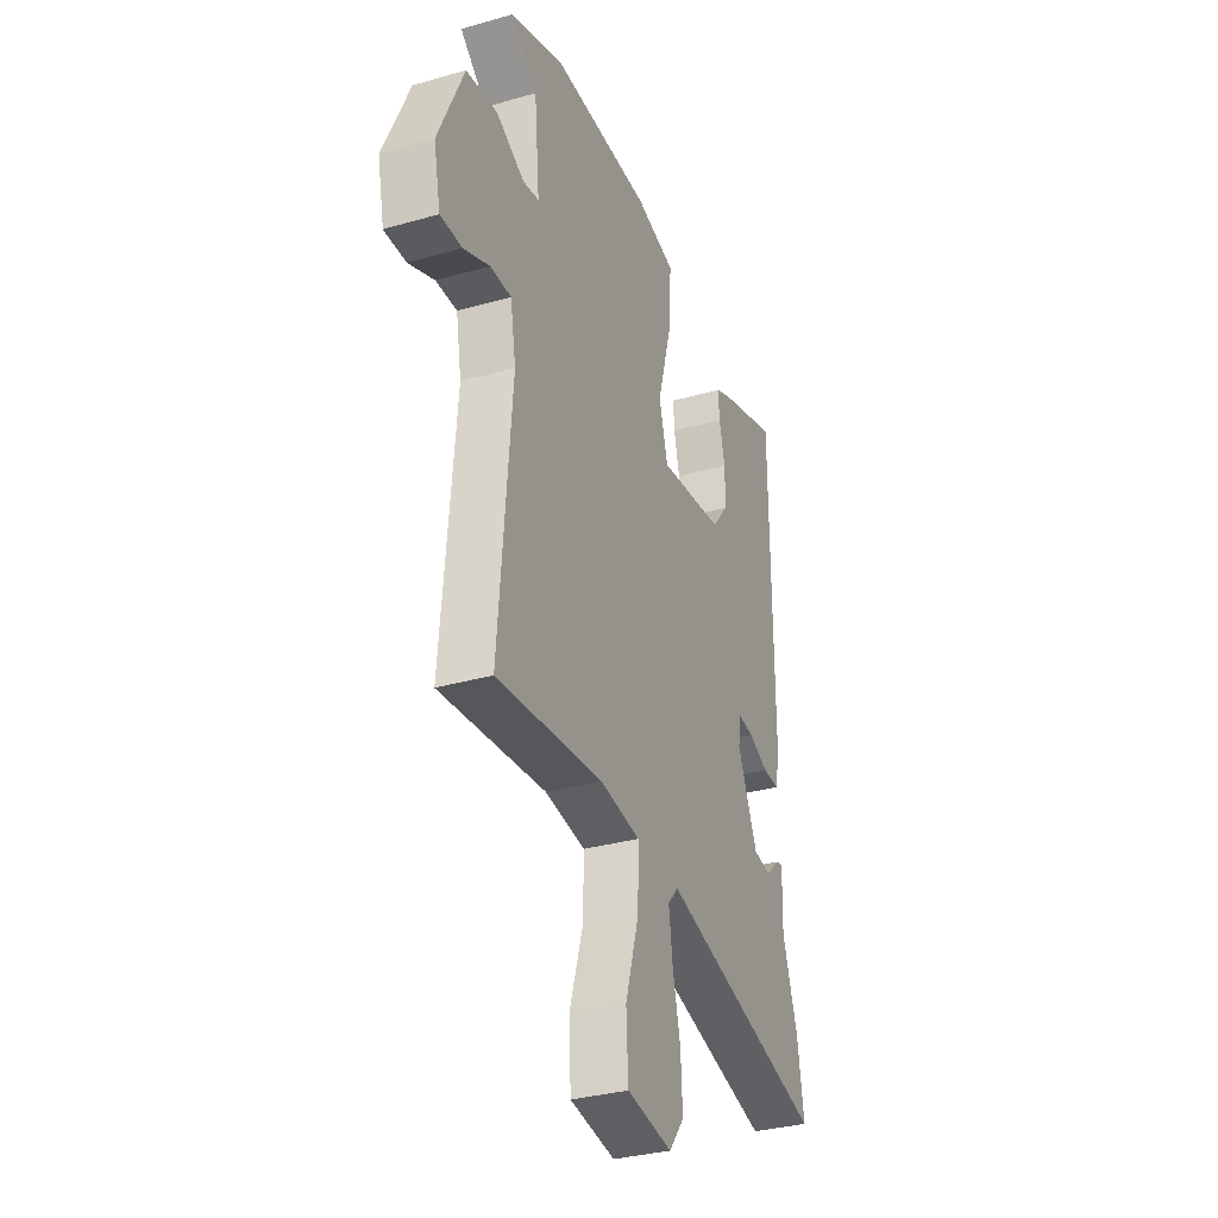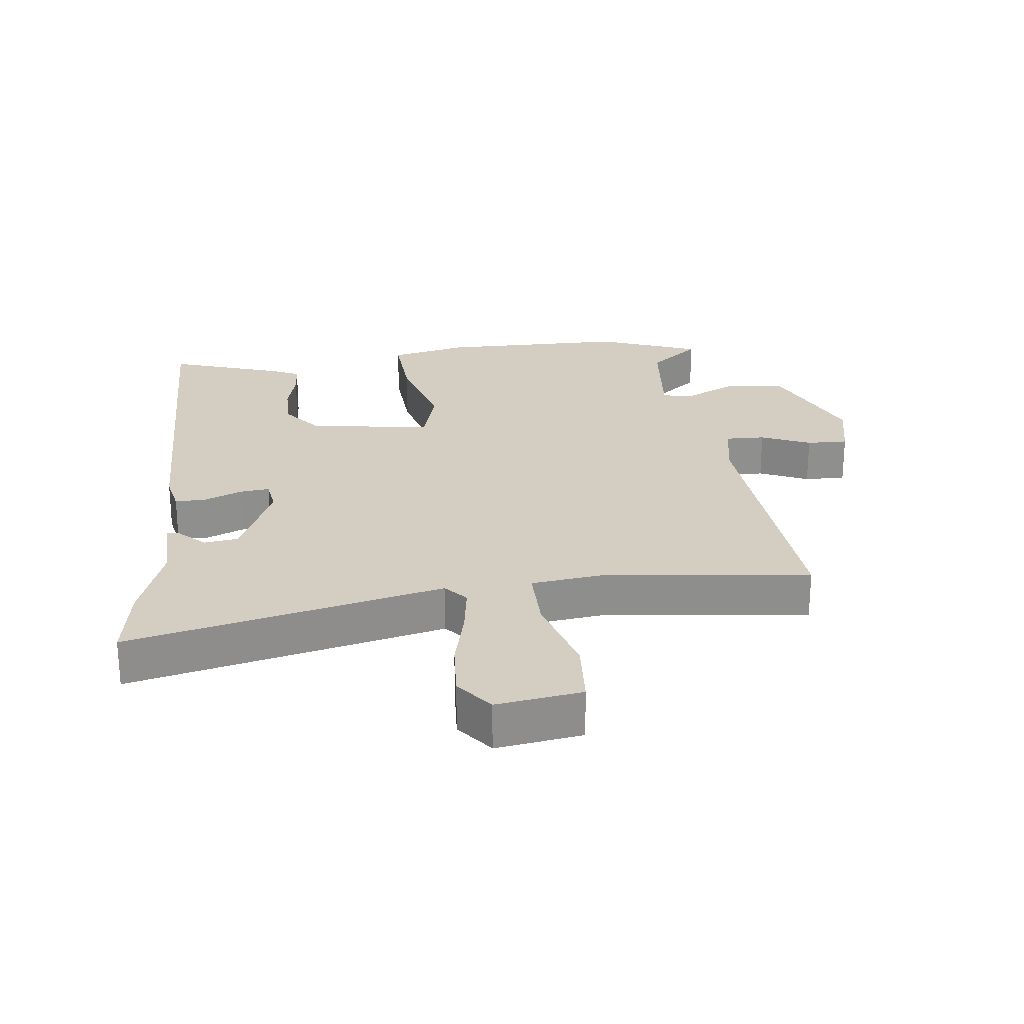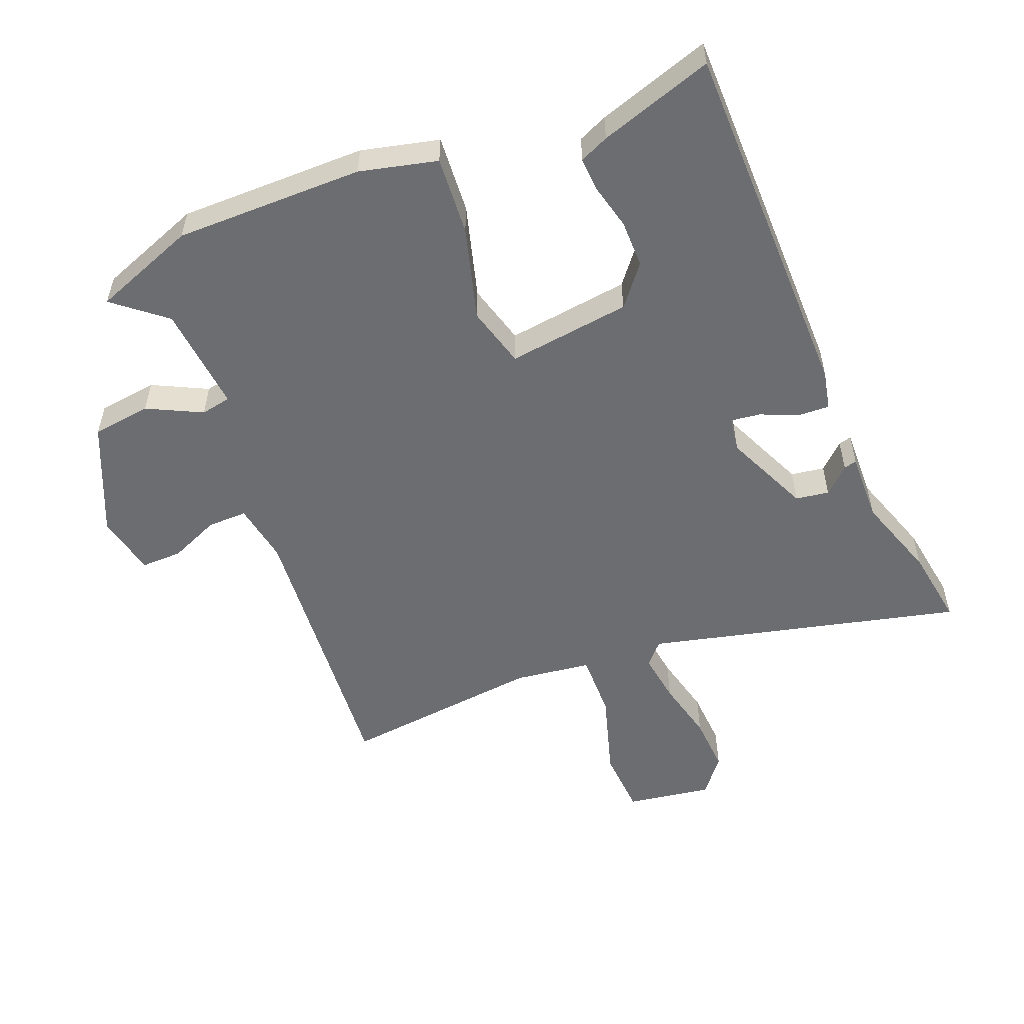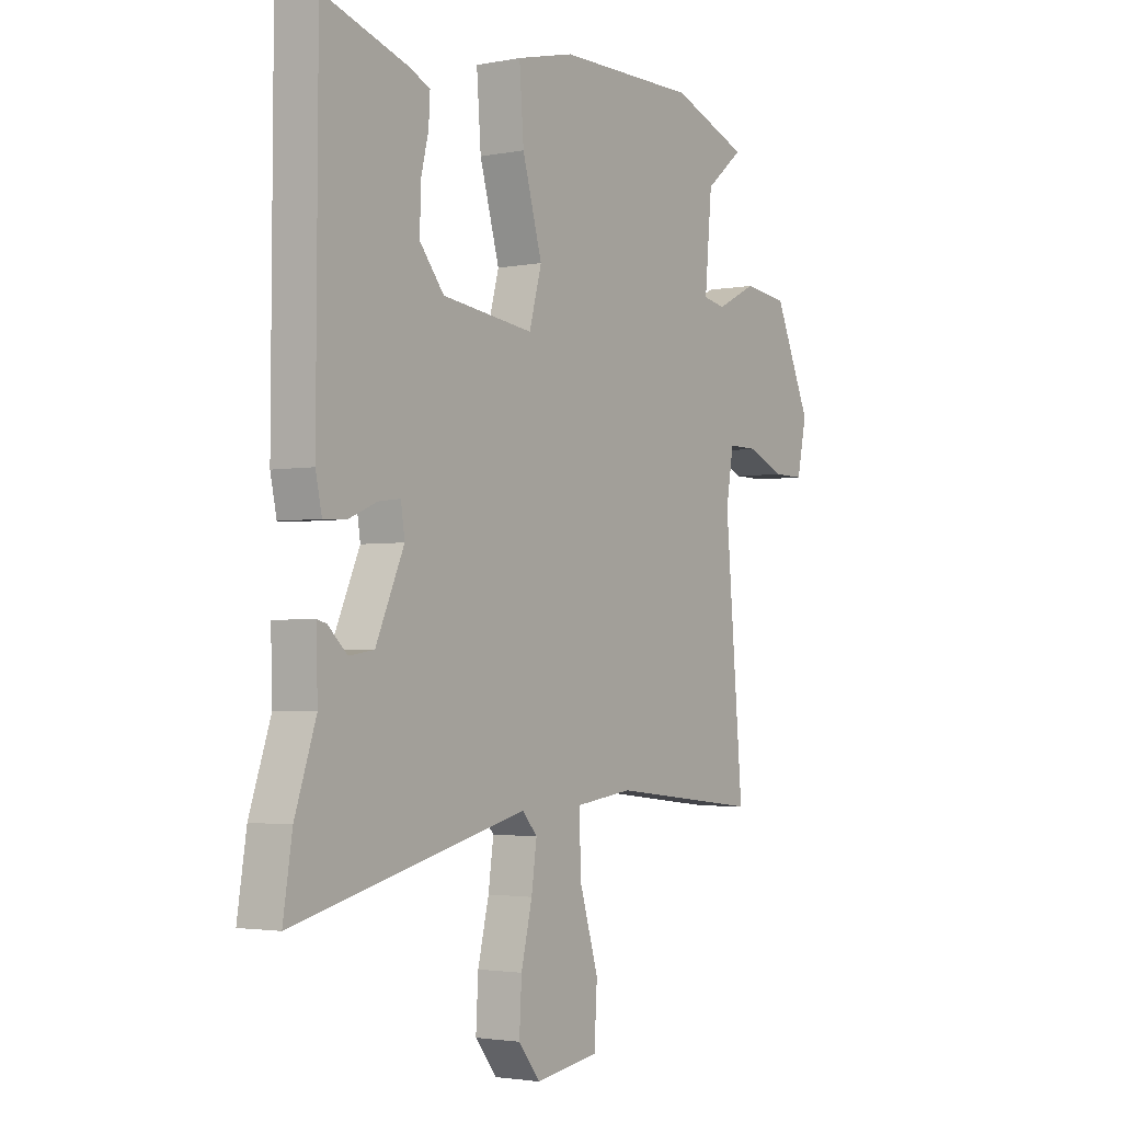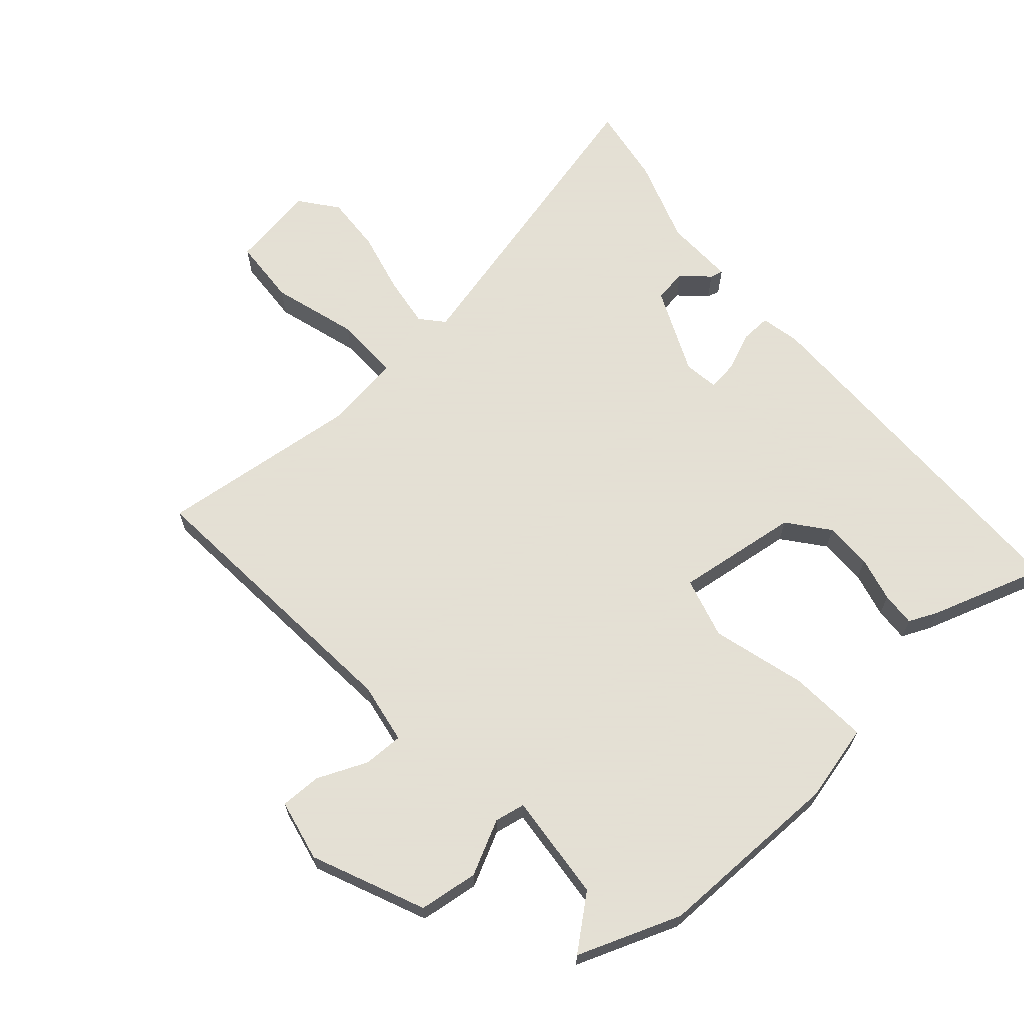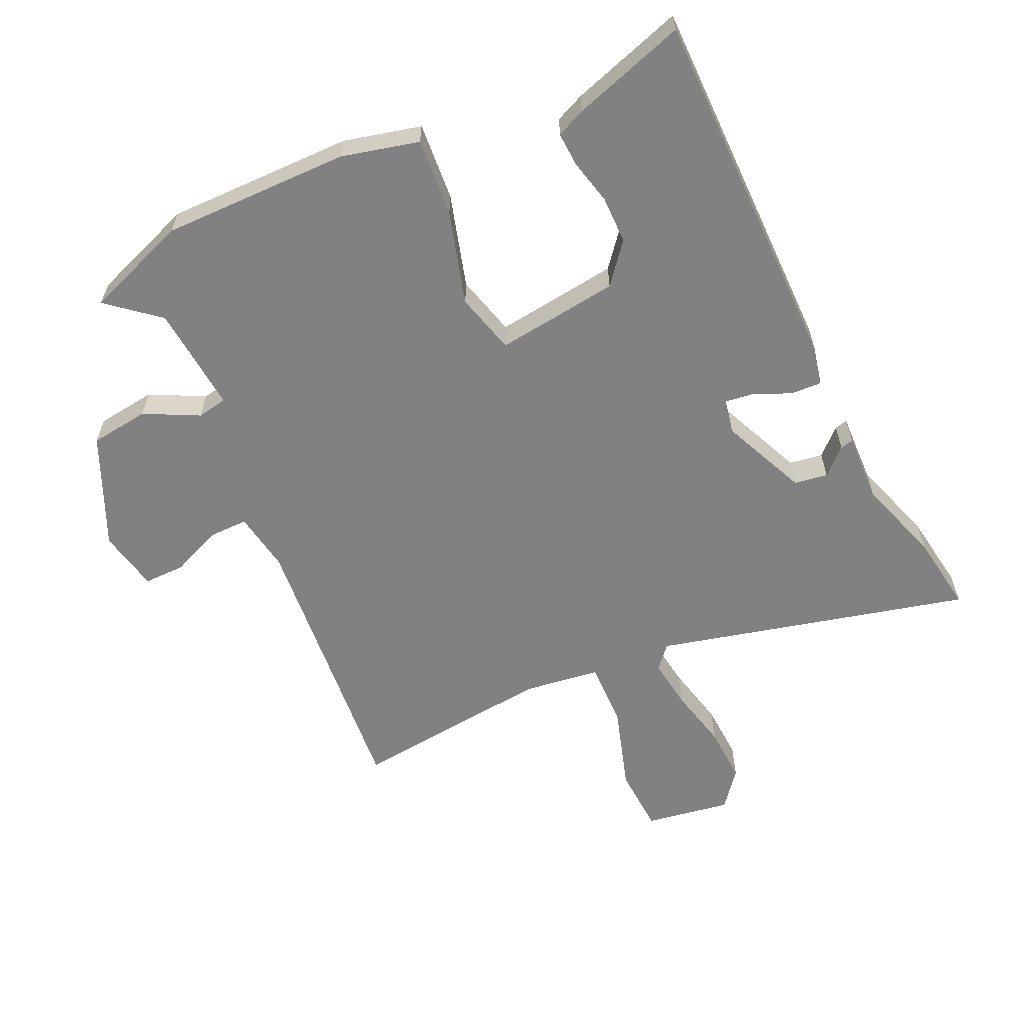
<metadata>
{"format":"obj","ext":"obj","renderer":"f3d","projection":"perspective","resolution":1024,"background":"white","views":[{"elev":-33.0,"azim":-68.5,"up":"+Z"},{"elev":25.2,"azim":173.7,"up":"+Y"},{"elev":-54.0,"azim":21.9,"up":"+Y"},{"elev":-2.6,"azim":124.1,"up":"+Z"},{"elev":66.2,"azim":-41.3,"up":"+Y"},{"elev":-60.5,"azim":24.6,"up":"+Y"}]}
</metadata>
<code>
v -0.539 0.07 -0.495
v -0.501 0.07 -0.051
v -0.517 0.07 0.043
v -0.579 0.07 0.042
v -0.656 0.07 0.009
v -0.72 0.07 0.008
v -0.74 0.07 0.104
v -0.664 0.07 0.277
v -0.572 0.07 0.289
v -0.488 0.07 0.247
v -0.441 0.07 0.256
v -0.456 0.07 0.422
v -0.535 0.07 0.487
v -0.375 0.07 0.547
v -0.083 0.07 0.546
v 0.037 0.07 0.517
v 0.028 0.07 0.395
v -0.013 0.07 0.25
v 0.013 0.07 0.155
v 0.204 0.07 0.18
v 0.254 0.07 0.242
v 0.254 0.07 0.316
v 0.237 0.07 0.386
v 0.234 0.07 0.439
v 0.279 0.07 0.459
v 0.455 0.07 0.516
v 0.458 0.07 -0.055
v 0.445 0.07 -0.116
v 0.397 0.07 -0.114
v 0.338 0.07 -0.089
v 0.292 0.07 -0.083
v 0.284 0.07 -0.137
v 0.343 0.07 -0.27
v 0.395 0.07 -0.278
v 0.435 0.07 -0.24
v 0.455 0.07 -0.235
v 0.452 0.07 -0.344
v 0.496 0.07 -0.475
v 0.515 0.07 -0.597
v 0.028 0.07 -0.478
v -0.003 0.07 -0.513
v 0.008 0.07 -0.592
v 0.031 0.07 -0.689
v 0.036 0.07 -0.778
v -0.009 0.07 -0.835
v -0.142 0.07 -0.814
v -0.148 0.07 -0.71
v -0.108 0.07 -0.578
v -0.106 0.07 -0.476
v -0.225 0.07 -0.46
v -0.539 0 -0.495
v -0.501 0 -0.051
v -0.517 0 0.043
v -0.579 0 0.042
v -0.656 0 0.009
v -0.72 0 0.008
v -0.74 0 0.104
v -0.664 0 0.277
v -0.572 0 0.289
v -0.488 0 0.247
v -0.441 0 0.256
v -0.456 0 0.422
v -0.535 0 0.487
v -0.375 0 0.547
v -0.083 0 0.546
v 0.037 0 0.517
v 0.028 0 0.395
v -0.013 0 0.25
v 0.013 0 0.155
v 0.204 0 0.18
v 0.254 0 0.242
v 0.254 0 0.316
v 0.237 0 0.386
v 0.234 0 0.439
v 0.279 0 0.459
v 0.455 0 0.516
v 0.458 0 -0.055
v 0.445 0 -0.116
v 0.397 0 -0.114
v 0.338 0 -0.089
v 0.292 0 -0.083
v 0.284 0 -0.137
v 0.343 0 -0.27
v 0.395 0 -0.278
v 0.435 0 -0.24
v 0.455 0 -0.235
v 0.452 0 -0.344
v 0.496 0 -0.475
v 0.515 0 -0.597
v 0.028 0 -0.478
v -0.003 0 -0.513
v 0.008 0 -0.592
v 0.031 0 -0.689
v 0.036 0 -0.778
v -0.009 0 -0.835
v -0.142 0 -0.814
v -0.148 0 -0.71
v -0.108 0 -0.578
v -0.106 0 -0.476
v -0.225 0 -0.46
f 46 47 48
f 45 46 48
f 44 45 48
f 43 44 48
f 42 43 48
f 41 42 48 49
f 40 41 49
f 37 38 39 40
f 37 40 49 50
f 34 35 36 37
f 37 50 1
f 34 37 1
f 33 34 1
f 28 29 30
f 27 28 30
f 26 27 30
f 25 26 30
f 24 25 30
f 22 23 24
f 16 17 18
f 15 16 18
f 14 15 18
f 13 14 18
f 12 13 18
f 11 12 18 19
f 10 11 19
f 8 9 10
f 7 8 10
f 6 7 10
f 5 6 10
f 4 5 10
f 3 4 10 19
f 2 3 19 20
f 32 33 1 2
f 31 32 2 20
f 30 31 20 21
f 22 24 30
f 21 22 30
f 98 97 96
f 98 96 95
f 98 95 94
f 98 94 93
f 98 93 92
f 99 98 92 91
f 99 91 90
f 90 89 88 87
f 100 99 90 87
f 87 86 85 84
f 51 100 87
f 51 87 84
f 51 84 83
f 80 79 78
f 80 78 77
f 80 77 76
f 80 76 75
f 80 75 74
f 74 73 72
f 68 67 66
f 68 66 65
f 68 65 64
f 68 64 63
f 68 63 62
f 69 68 62 61
f 69 61 60
f 60 59 58
f 60 58 57
f 60 57 56
f 60 56 55
f 60 55 54
f 69 60 54 53
f 70 69 53 52
f 52 51 83 82
f 70 52 82 81
f 71 70 81 80
f 80 74 72
f 80 72 71
f 1 51 52 2
f 2 52 53 3
f 3 53 54 4
f 4 54 55 5
f 5 55 56 6
f 6 56 57 7
f 7 57 58 8
f 8 58 59 9
f 9 59 60 10
f 10 60 61 11
f 11 61 62 12
f 12 62 63 13
f 13 63 64 14
f 14 64 65 15
f 15 65 66 16
f 16 66 67 17
f 17 67 68 18
f 18 68 69 19
f 19 69 70 20
f 20 70 71 21
f 21 71 72 22
f 22 72 73 23
f 23 73 74 24
f 24 74 75 25
f 25 75 76 26
f 26 76 77 27
f 27 77 78 28
f 28 78 79 29
f 29 79 80 30
f 30 80 81 31
f 31 81 82 32
f 32 82 83 33
f 33 83 84 34
f 34 84 85 35
f 35 85 86 36
f 36 86 87 37
f 37 87 88 38
f 38 88 89 39
f 39 89 90 40
f 40 90 91 41
f 41 91 92 42
f 42 92 93 43
f 43 93 94 44
f 44 94 95 45
f 45 95 96 46
f 46 96 97 47
f 47 97 98 48
f 48 98 99 49
f 49 99 100 50
f 50 100 51 1

</code>
